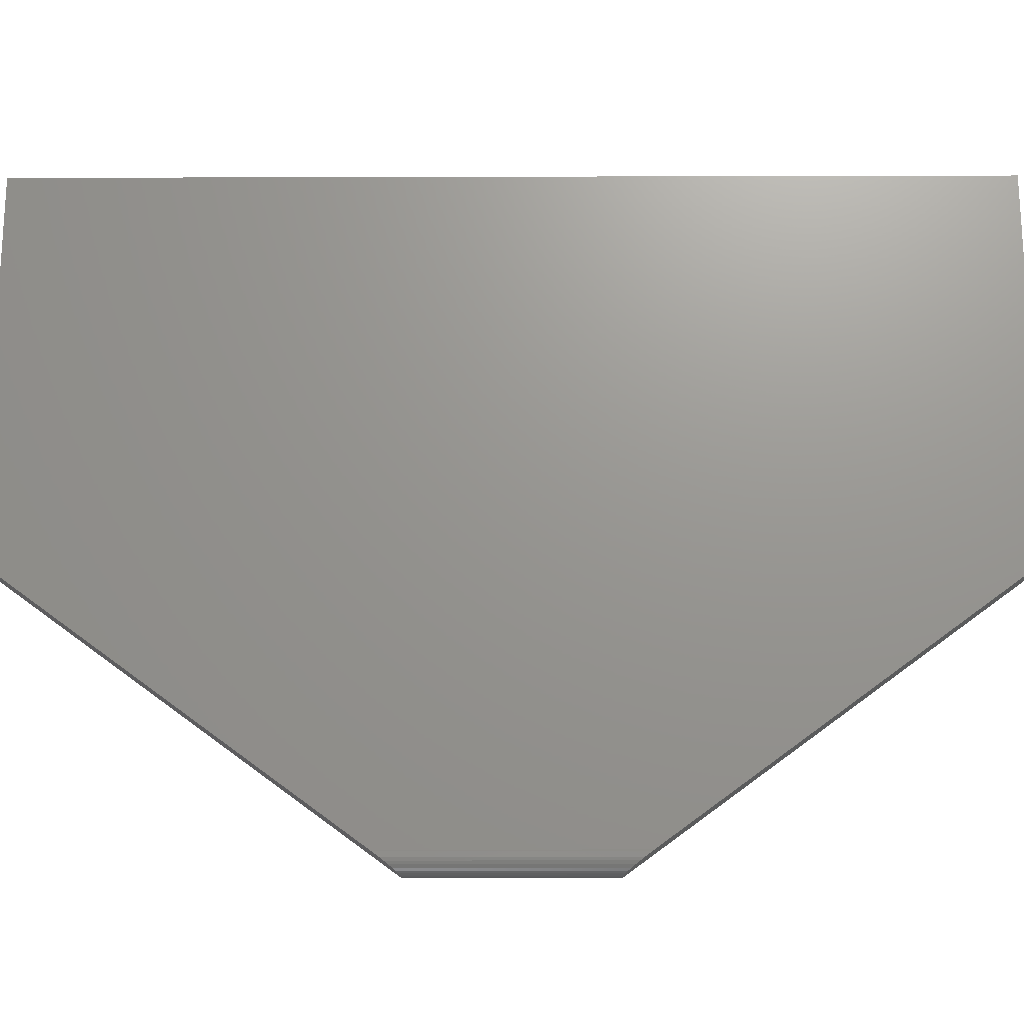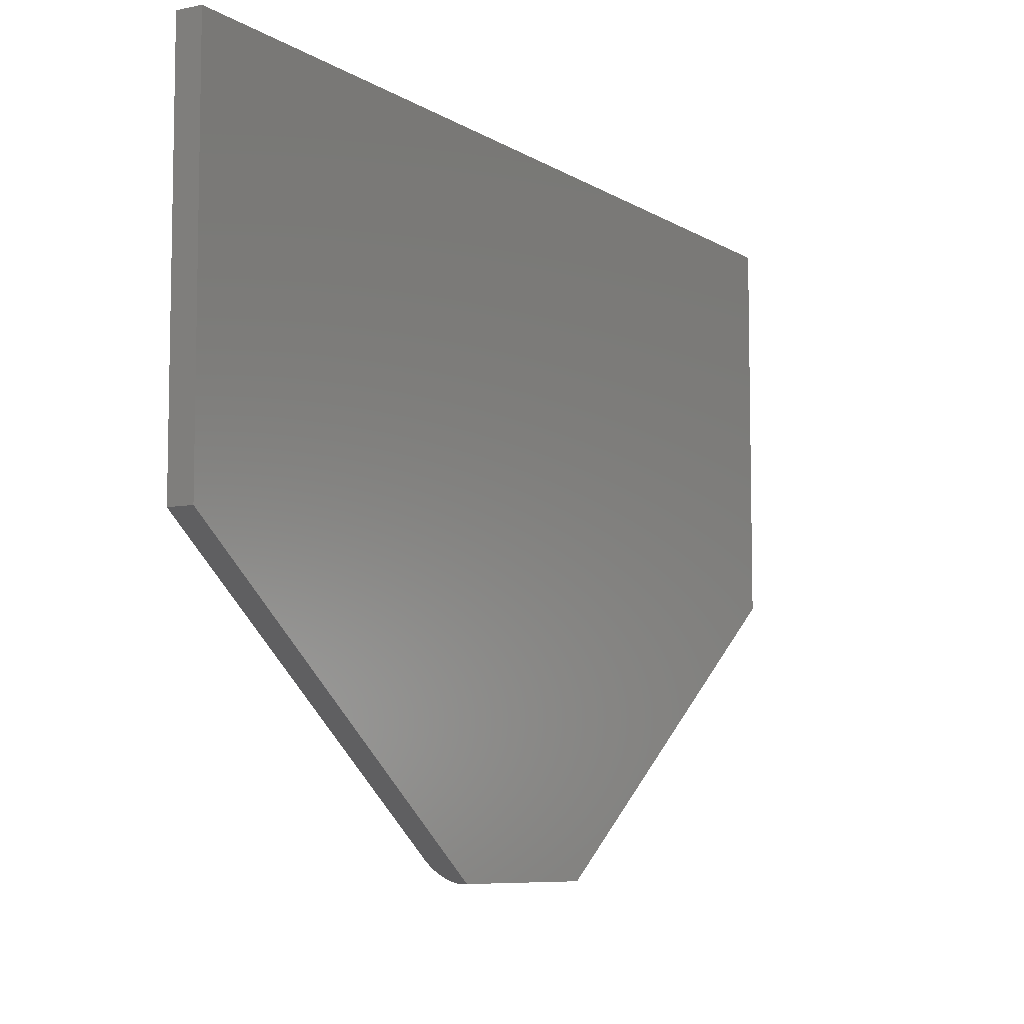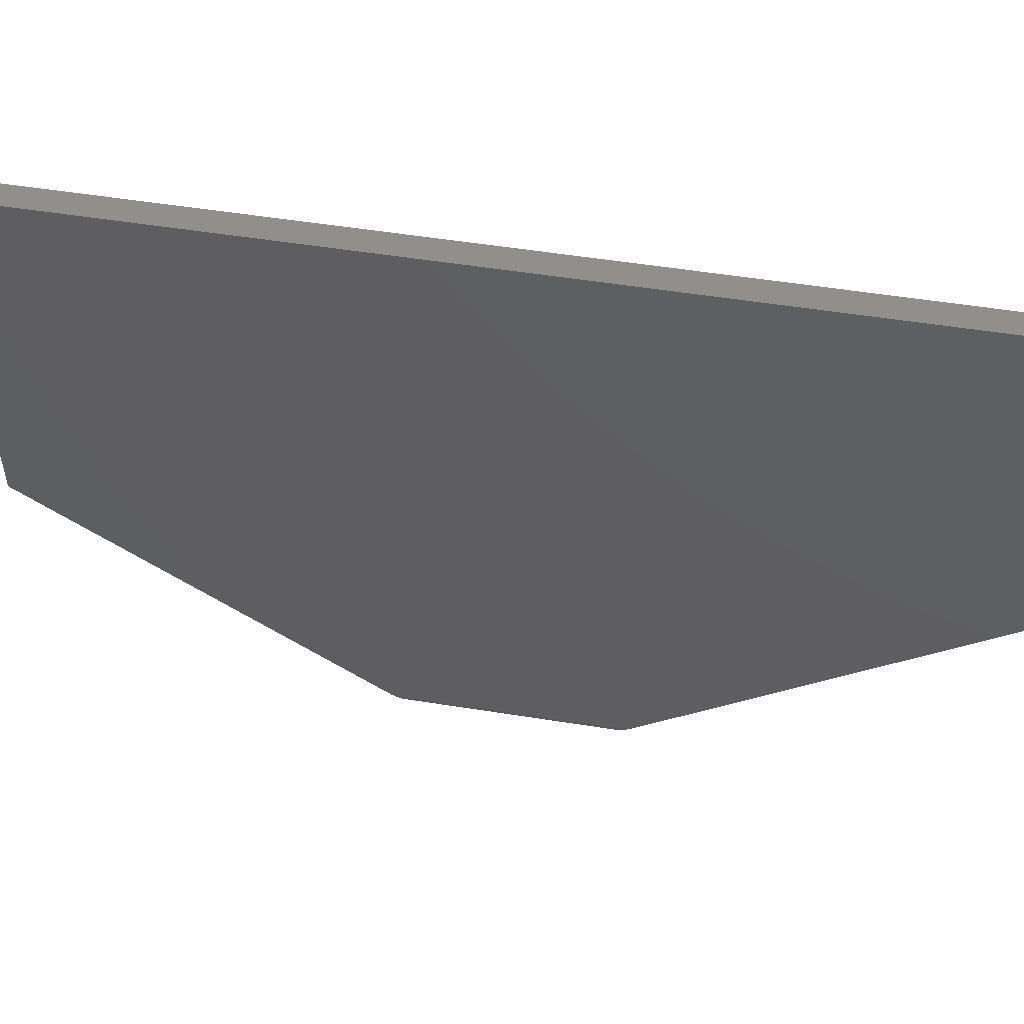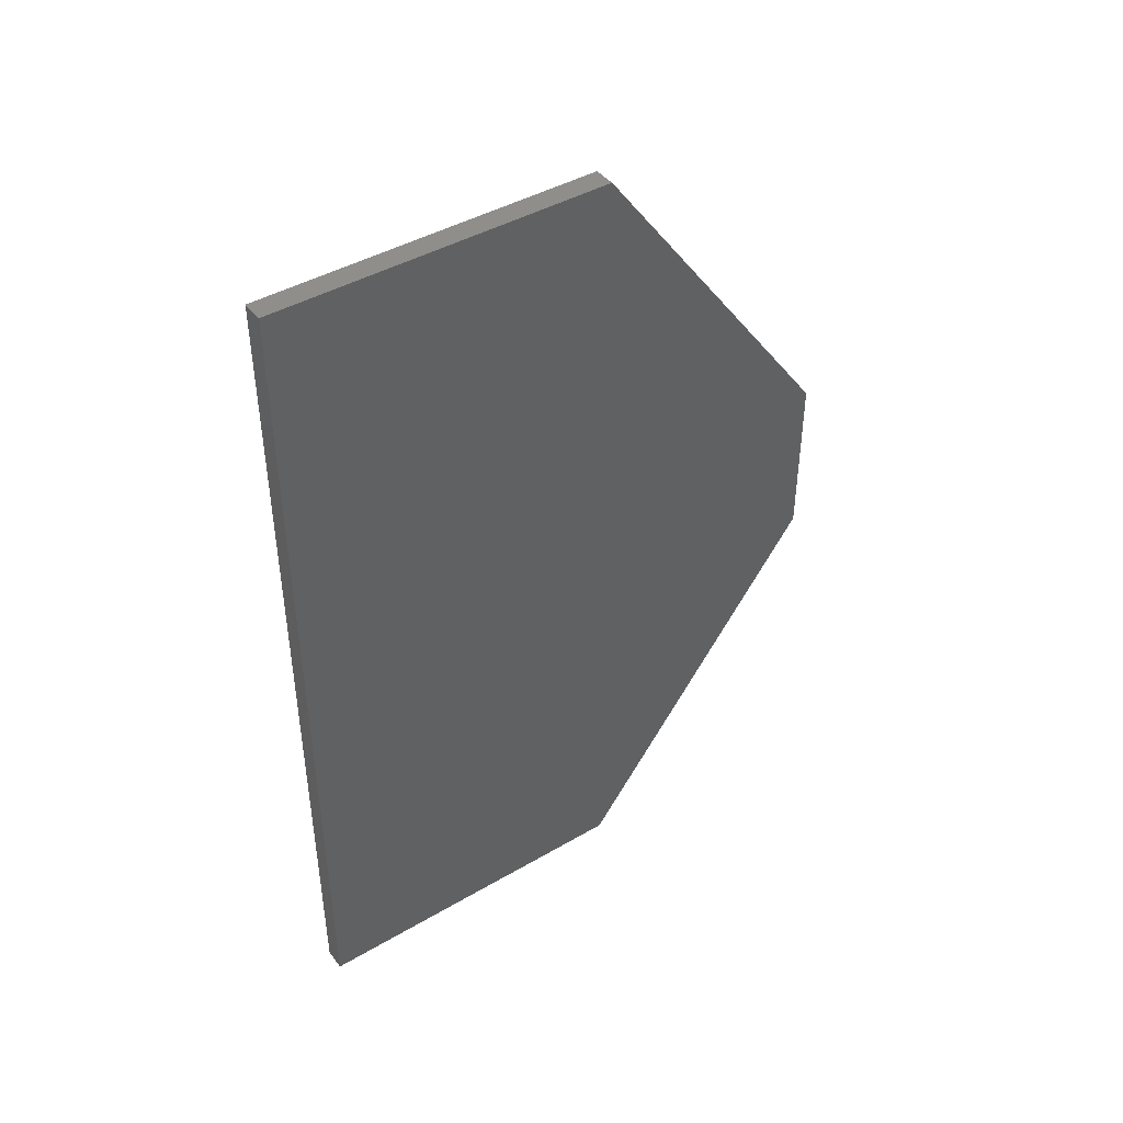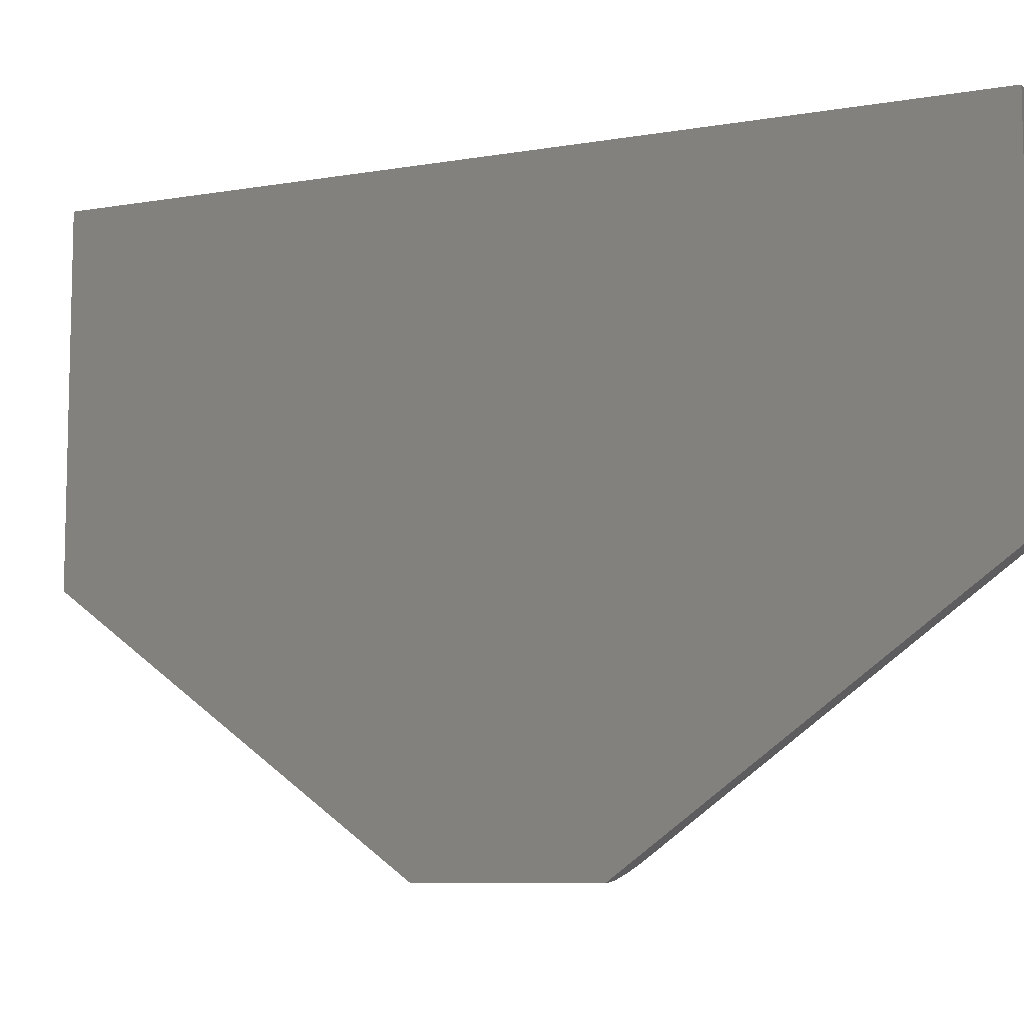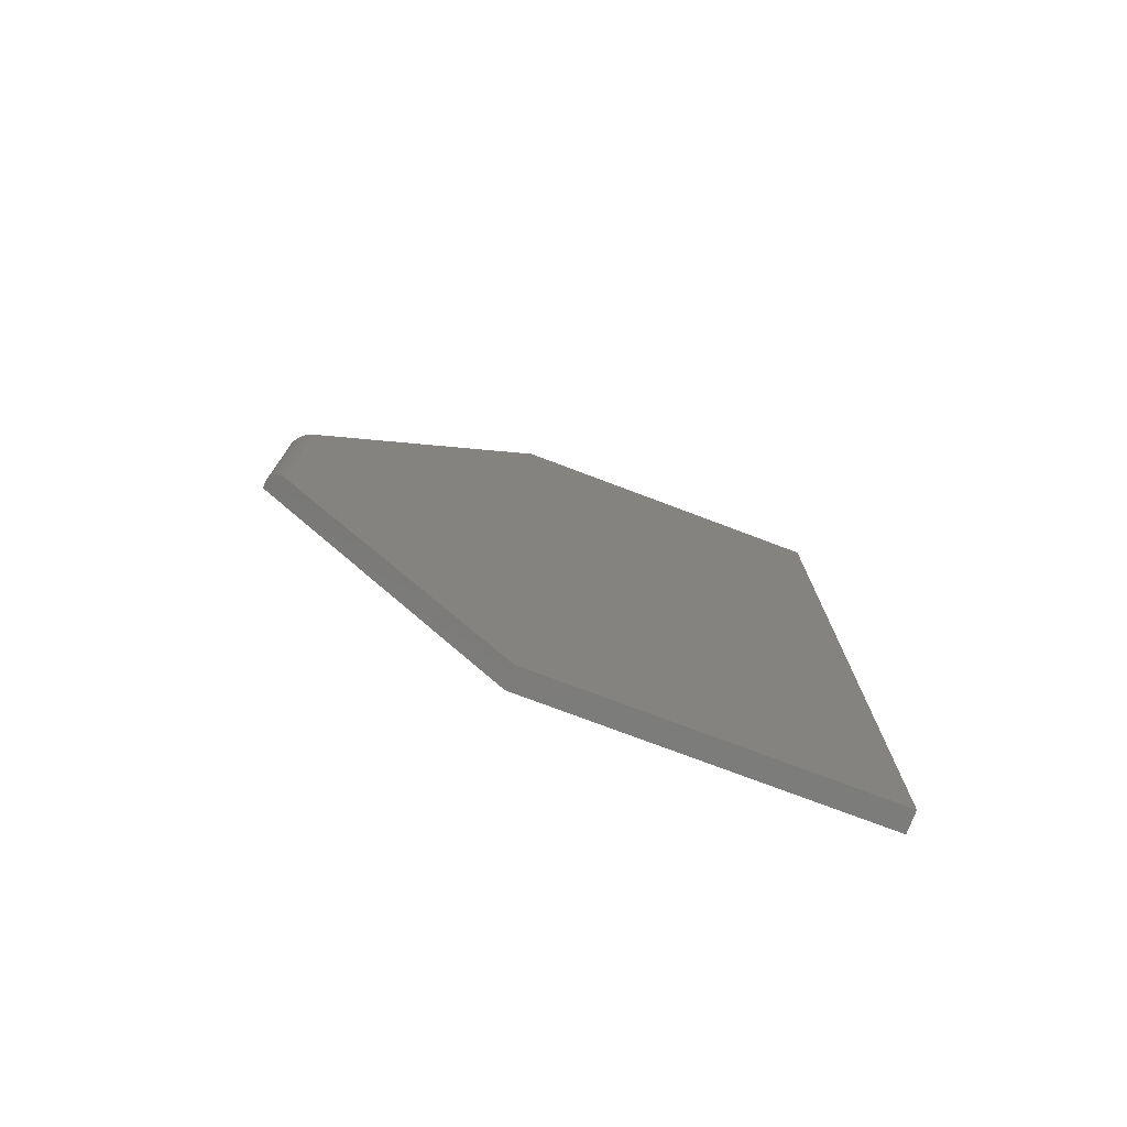
<metadata>
{"format":"stl","ext":"stl","renderer":"f3d","projection":"perspective","resolution":1024,"background":"white","views":[{"elev":-19.5,"azim":-89.7,"up":"+Z"},{"elev":-7.6,"azim":30.9,"up":"+Z"},{"elev":52.5,"azim":-80.2,"up":"+Z"},{"elev":43.0,"azim":55.2,"up":"+Y"},{"elev":-8.4,"azim":114.9,"up":"+Z"},{"elev":-75.8,"azim":-110.7,"up":"+Y"}]}
</metadata>
<code>
# stl→obj: 36 verts, 68 faces
v -3.331e-17 0.75 0.4516
v 1.742e-32 0.75 -0.1484
v -3.331e-17 -0.75 0.4516
v 1.541e-33 -0.75 -0.1484
v 2.281e-17 0.1924 -0.5593
v 2.281e-17 -0.1924 -0.5593
v 0.003382 0.1732 -0.5734
v 0.001652 0.1788 -0.5693
v 0.01052 0.1607 -0.5827
v 0.00579 0.1678 -0.5774
v 0.03906 0.15 -0.5905
v 4.085e-05 0.1902 -0.5609
v 0.03906 0.75 -0.1484
v 0.02156 0.1521 -0.589
v 0.01781 0.1541 -0.5875
v 0.01413 0.1569 -0.5854
v 0.03125 0.15 -0.5905
v 0.02929 0.1501 -0.5905
v 0.02735 0.1503 -0.5903
v 0.02539 0.1508 -0.59
v 0.03906 -0.15 -0.5905
v 0.03125 -0.15 -0.5905
v 0.02156 -0.1521 -0.589
v 0.02539 -0.1508 -0.59
v 0.02735 -0.1503 -0.5903
v 0.02929 -0.1501 -0.5905
v 0.03906 -0.75 -0.1484
v 4.085e-05 -0.1902 -0.5609
v 0.001652 -0.1788 -0.5693
v 0.003382 -0.1732 -0.5734
v 0.00579 -0.1678 -0.5774
v 0.01052 -0.1607 -0.5827
v 0.01413 -0.1569 -0.5854
v 0.01781 -0.1541 -0.5875
v 0.03906 0.75 0.4516
v 0.03906 -0.75 0.4516
f 1 2 3
f 3 2 4
f 2 5 4
f 4 5 6
f 7 8 9
f 9 10 7
f 11 12 5
f 11 5 2
f 11 2 13
f 12 11 14
f 12 14 15
f 12 15 16
f 12 16 9
f 12 9 8
f 14 11 17
f 14 17 18
f 14 18 19
f 14 19 20
f 21 22 11
f 11 22 17
f 23 24 25
f 23 25 26
f 23 26 22
f 21 27 4
f 21 4 6
f 21 6 28
f 21 28 29
f 21 29 30
f 21 30 31
f 21 31 32
f 21 32 33
f 21 33 34
f 21 34 23
f 21 23 22
f 6 12 28
f 6 5 12
f 28 12 8
f 28 8 29
f 29 8 7
f 29 7 30
f 30 7 10
f 30 10 31
f 31 10 9
f 31 9 32
f 32 9 16
f 32 16 33
f 33 16 15
f 33 15 34
f 34 15 14
f 34 14 23
f 23 14 20
f 17 22 18
f 18 22 26
f 18 26 19
f 19 26 25
f 19 25 20
f 20 25 24
f 20 24 23
f 35 36 13
f 13 36 27
f 13 27 11
f 11 27 21
f 36 3 27
f 27 3 4
f 35 1 36
f 36 1 3
f 13 2 35
f 35 2 1

</code>
